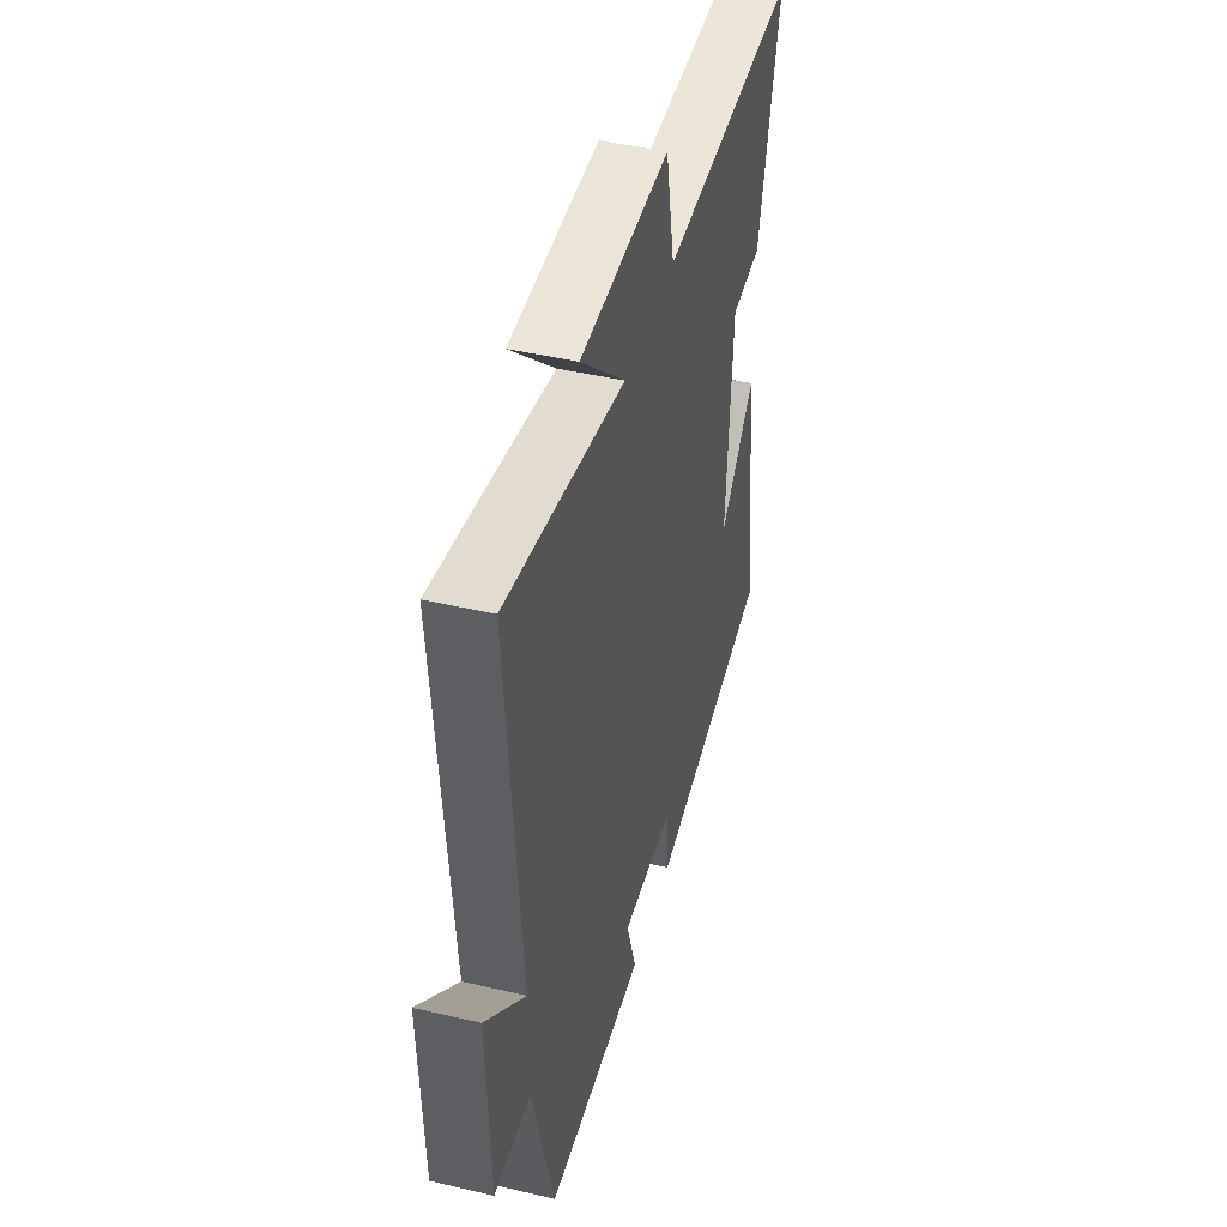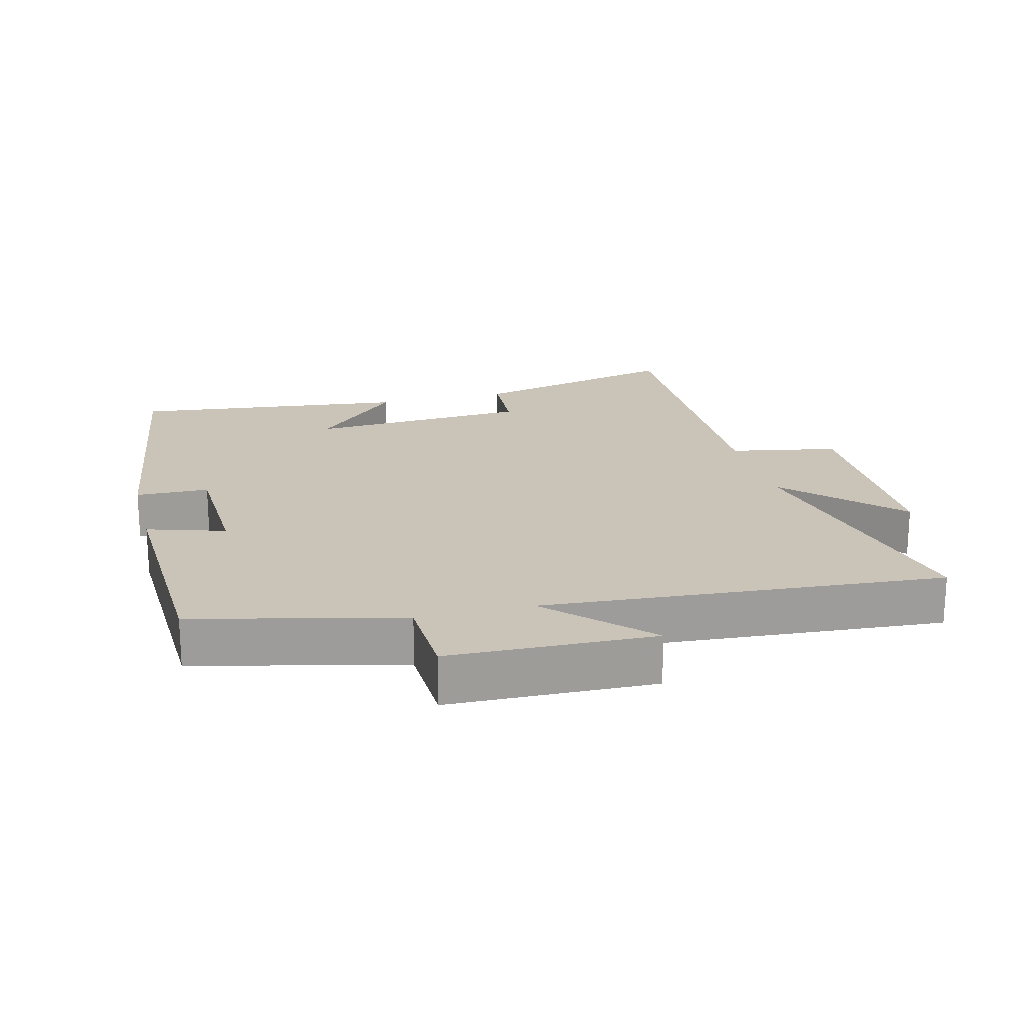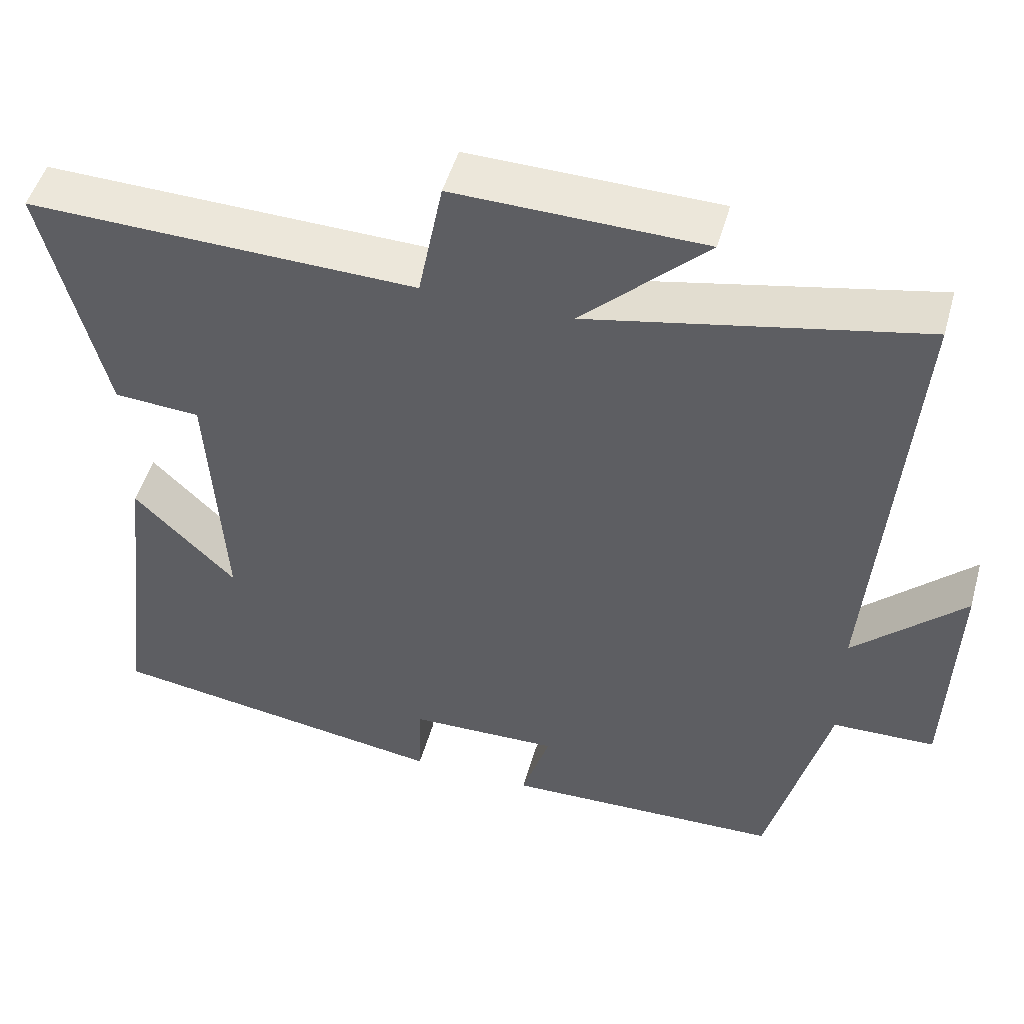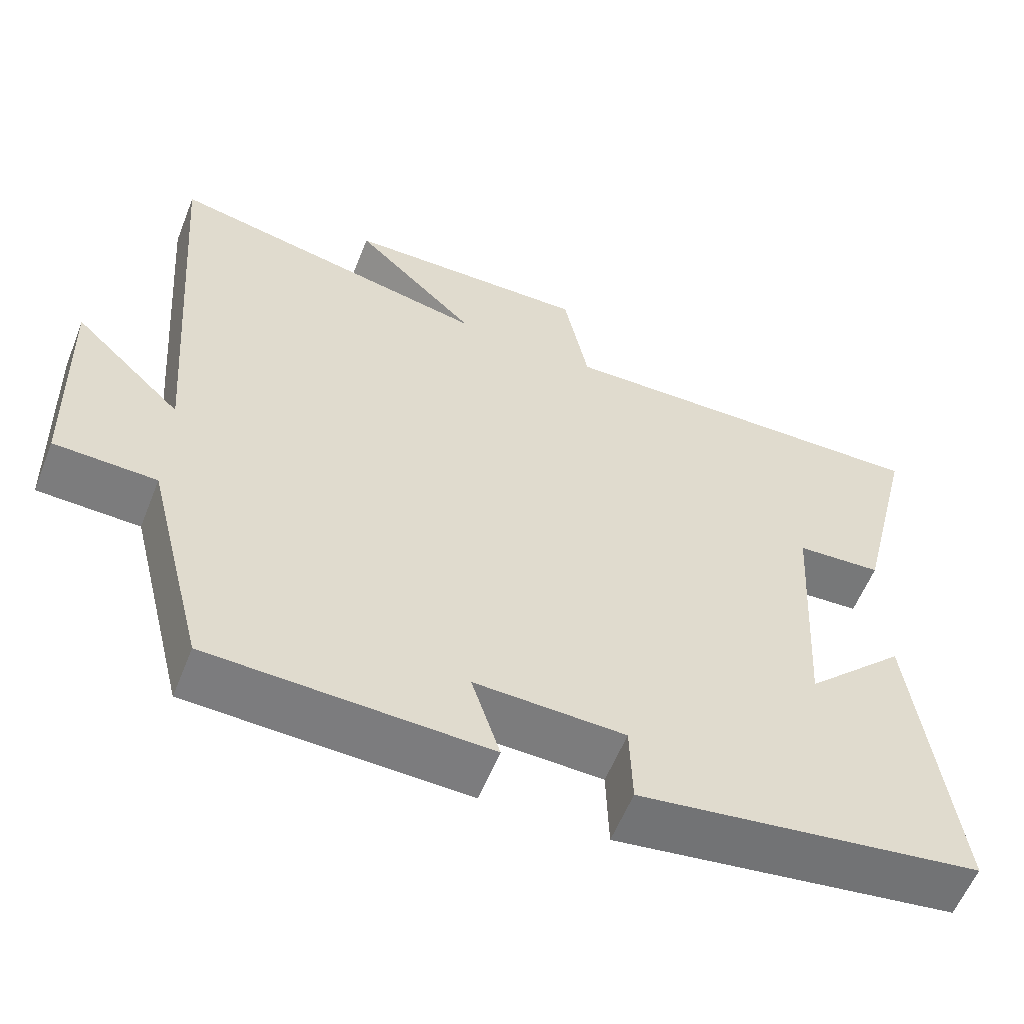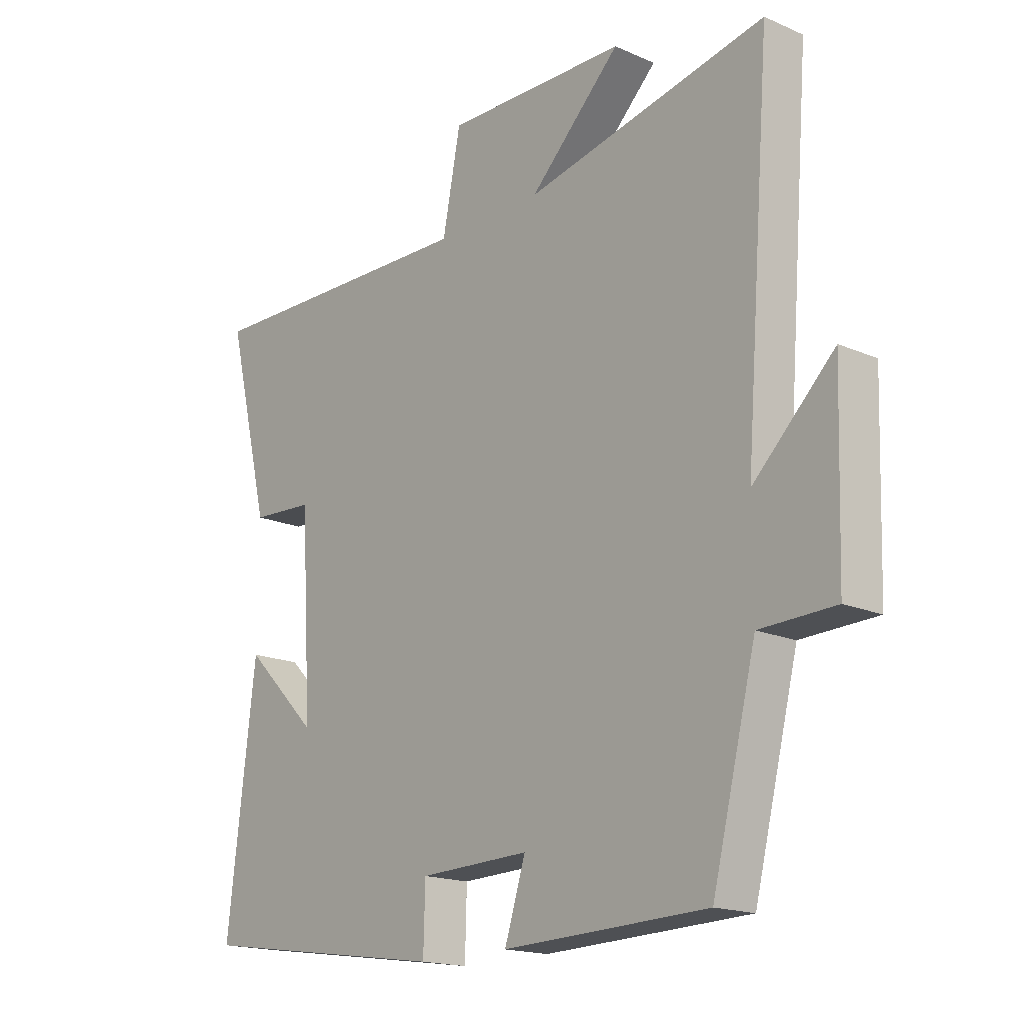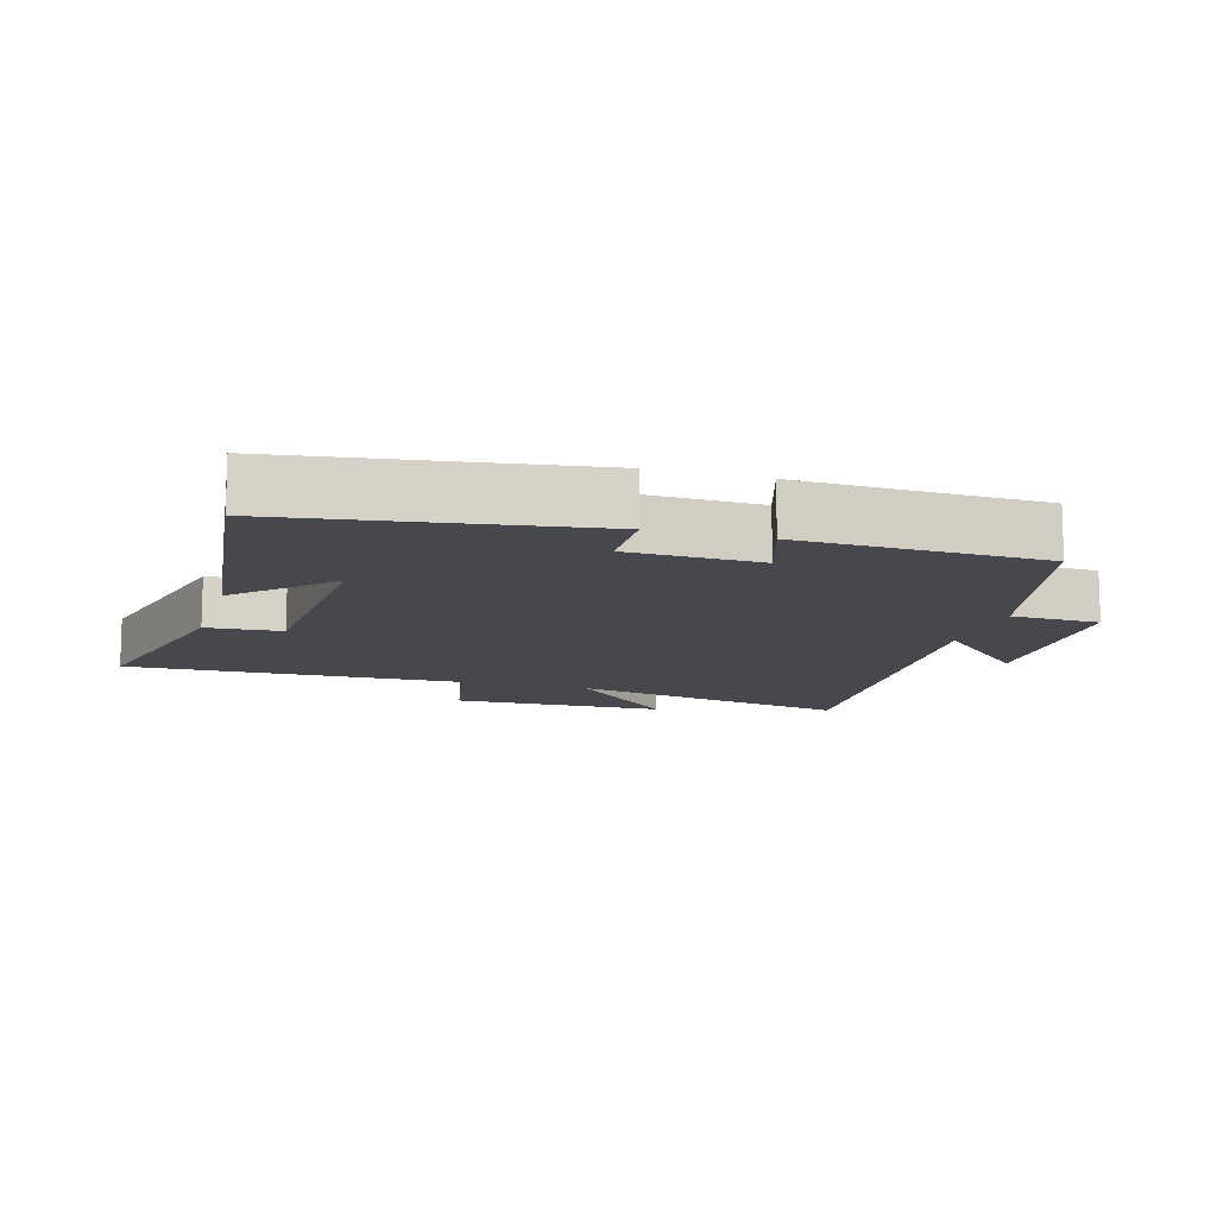
<metadata>
{"format":"obj","ext":"obj","renderer":"f3d","projection":"perspective","resolution":1024,"background":"white","views":[{"elev":45.2,"azim":-74.9,"up":"+Z"},{"elev":20.0,"azim":-104.6,"up":"+Y"},{"elev":49.5,"azim":-164.4,"up":"+Z"},{"elev":-58.4,"azim":-21.6,"up":"+Z"},{"elev":-17.4,"azim":-130.8,"up":"+Z"},{"elev":-11.8,"azim":163.7,"up":"+Y"}]}
</metadata>
<code>
v 0.578 0.07 0.512
v 0.5 0.07 0.192
v 0.388 0.07 0.185
v 0.368 0.07 -0.149
v 0.5 0.07 -0.018
v 0.55 0.07 -0.435
v 0.102 0.07 -0.5
v 0.099 0.07 -0.39
v -0.097 0.07 -0.384
v -0.06 0.07 -0.5
v -0.422 0.07 -0.488
v -0.5 0.07 -0.179
v -0.633 0.07 -0.175
v -0.643 0.07 0.131
v -0.5 0.07 -0.007
v -0.547 0.07 0.59
v -0.119 0.07 0.5
v -0.281 0.07 0.657
v 0.041 0.07 0.663
v 0.073 0.07 0.5
v 0.578 0 0.512
v 0.5 0 0.192
v 0.388 0 0.185
v 0.368 0 -0.149
v 0.5 0 -0.018
v 0.55 0 -0.435
v 0.102 0 -0.5
v 0.099 0 -0.39
v -0.097 0 -0.384
v -0.06 0 -0.5
v -0.422 0 -0.488
v -0.5 0 -0.179
v -0.633 0 -0.175
v -0.643 0 0.131
v -0.5 0 -0.007
v -0.547 0 0.59
v -0.119 0 0.5
v -0.281 0 0.657
v 0.041 0 0.663
v 0.073 0 0.5
f 17 18 19 20
f 15 16 17
f 15 17 20
f 12 13 14 15
f 9 10 11 12
f 8 9 12 15
f 6 7 8
f 4 5 6
f 4 6 8 15
f 20 1 2 3
f 3 4 15 20
f 40 39 38 37
f 37 36 35
f 40 37 35
f 35 34 33 32
f 32 31 30 29
f 35 32 29 28
f 28 27 26
f 26 25 24
f 35 28 26 24
f 23 22 21 40
f 40 35 24 23
f 1 21 22 2
f 2 22 23 3
f 3 23 24 4
f 4 24 25 5
f 5 25 26 6
f 6 26 27 7
f 7 27 28 8
f 8 28 29 9
f 9 29 30 10
f 10 30 31 11
f 11 31 32 12
f 12 32 33 13
f 13 33 34 14
f 14 34 35 15
f 15 35 36 16
f 16 36 37 17
f 17 37 38 18
f 18 38 39 19
f 19 39 40 20
f 20 40 21 1

</code>
